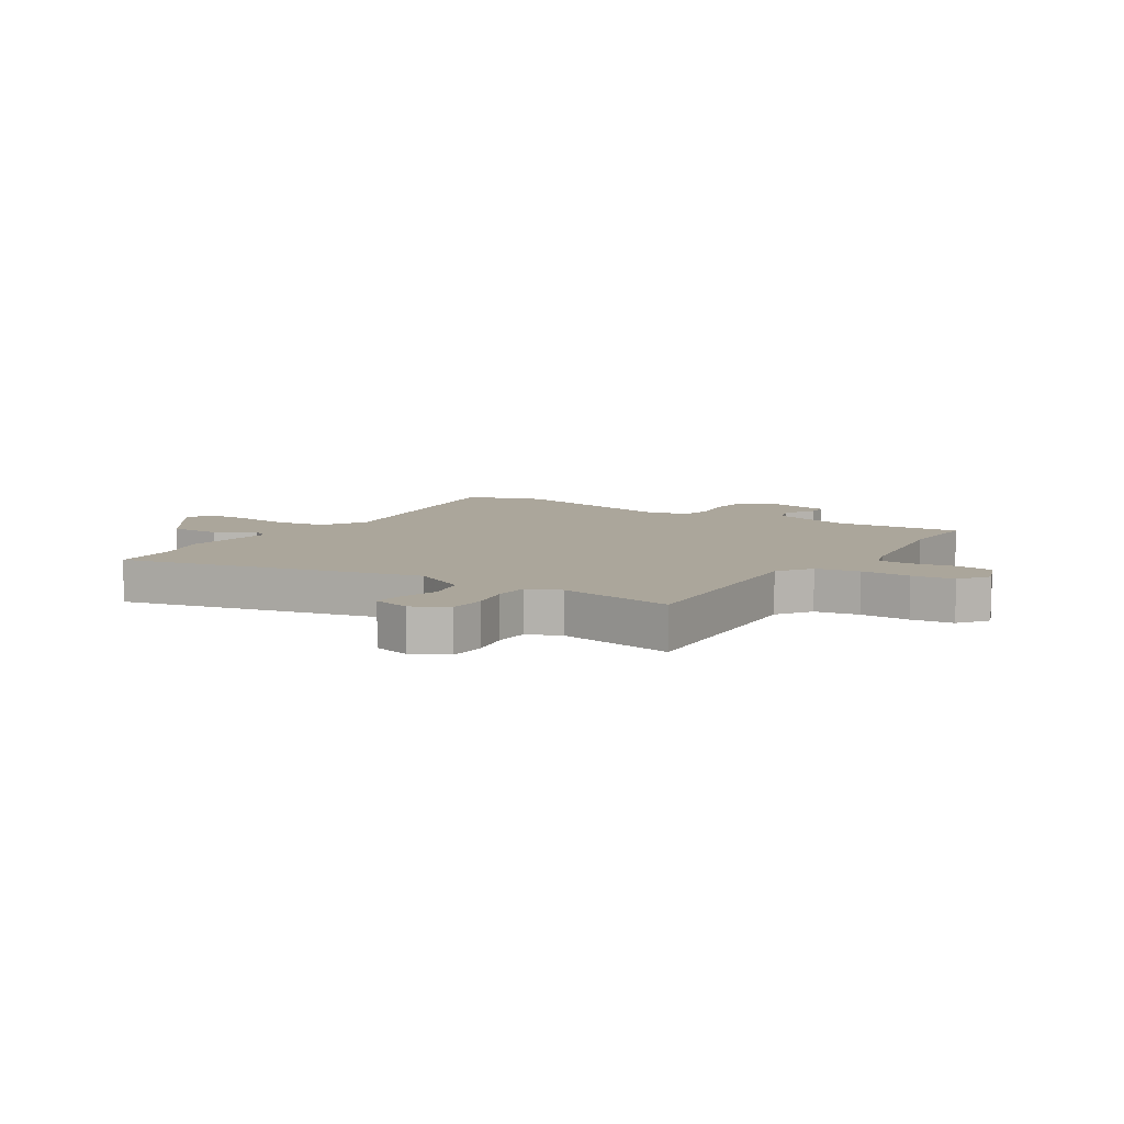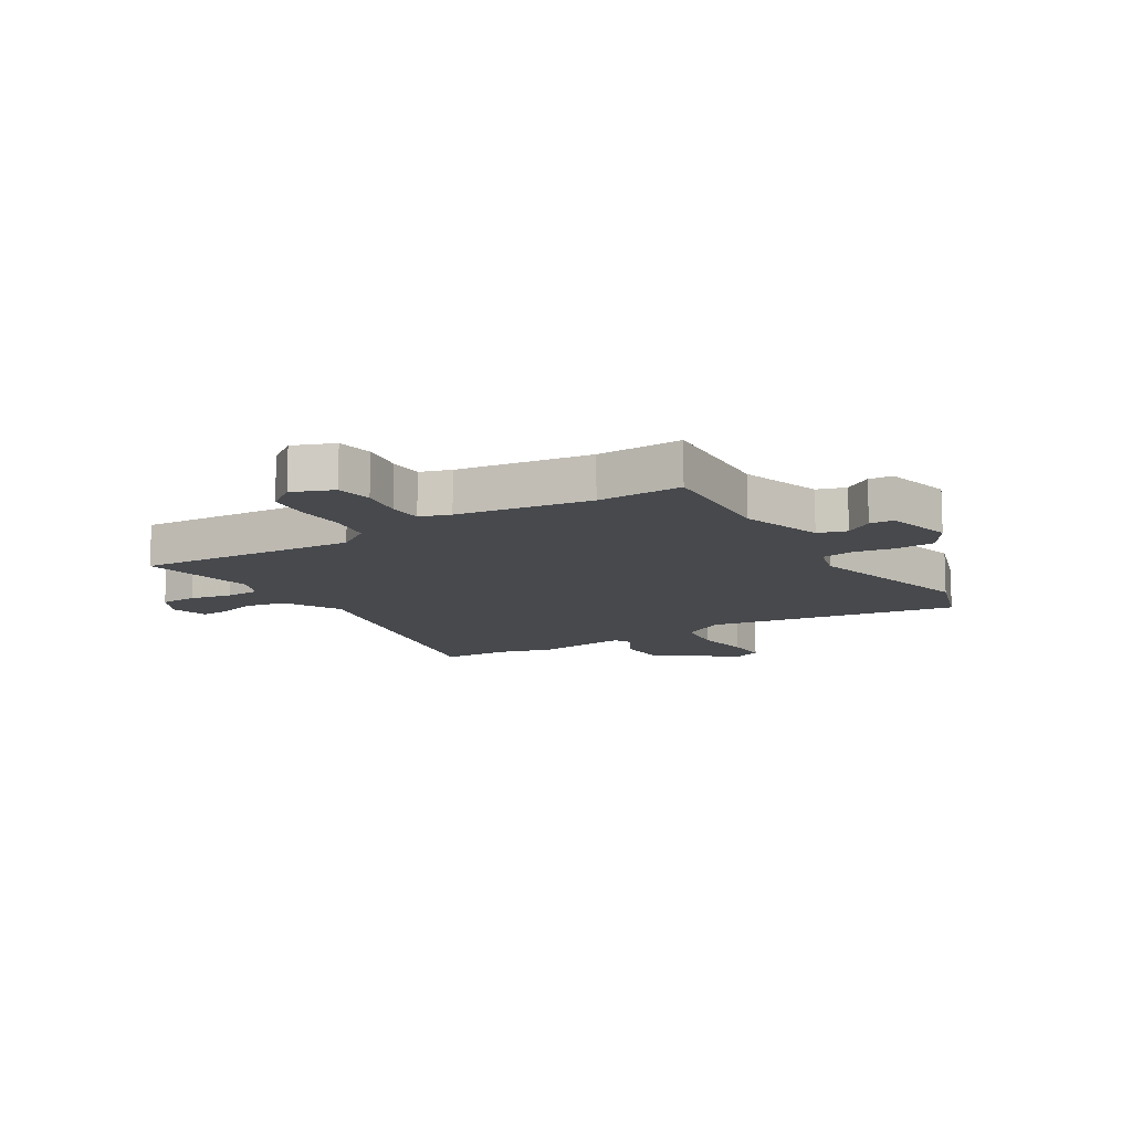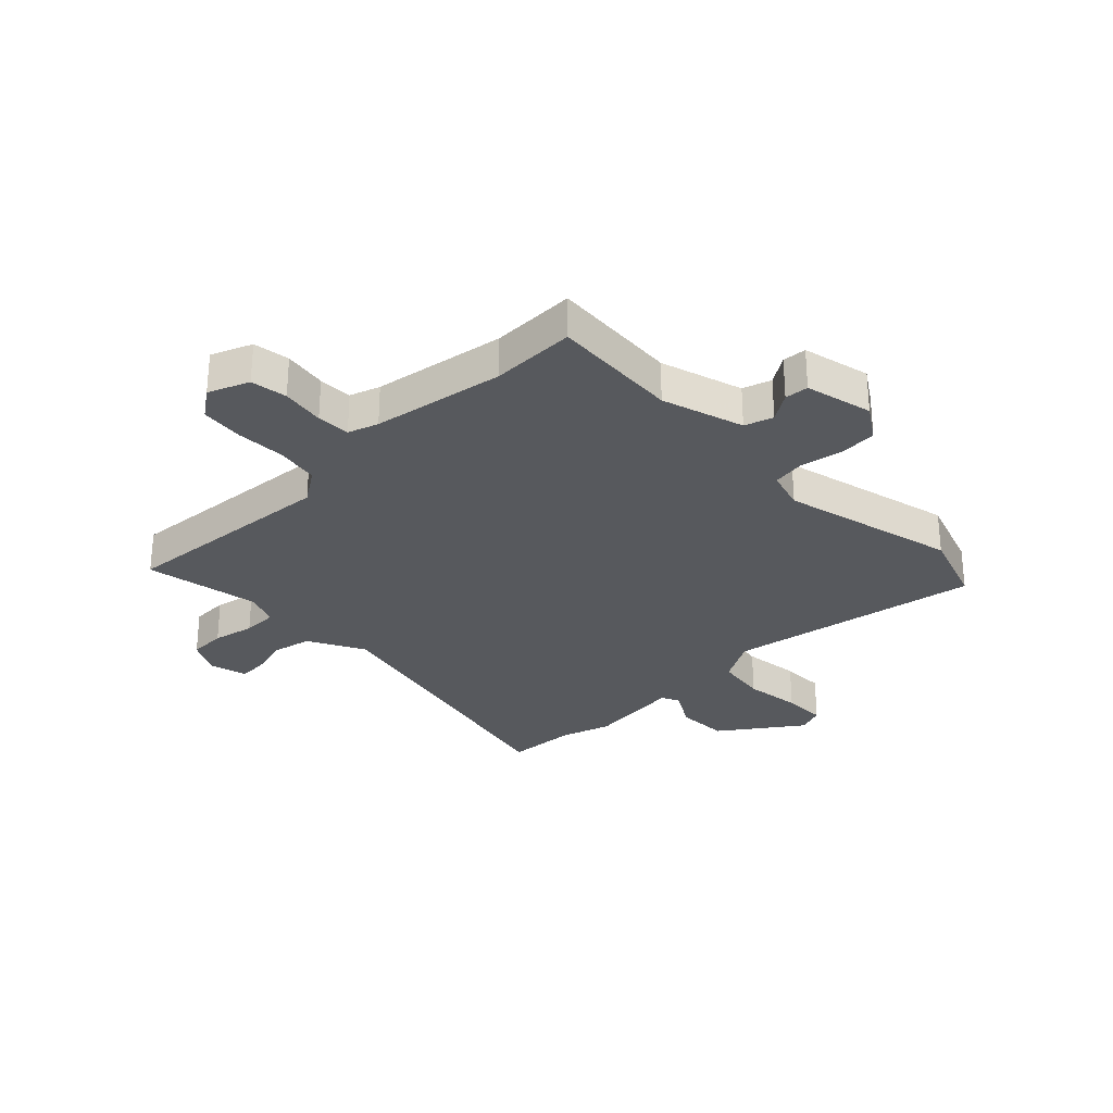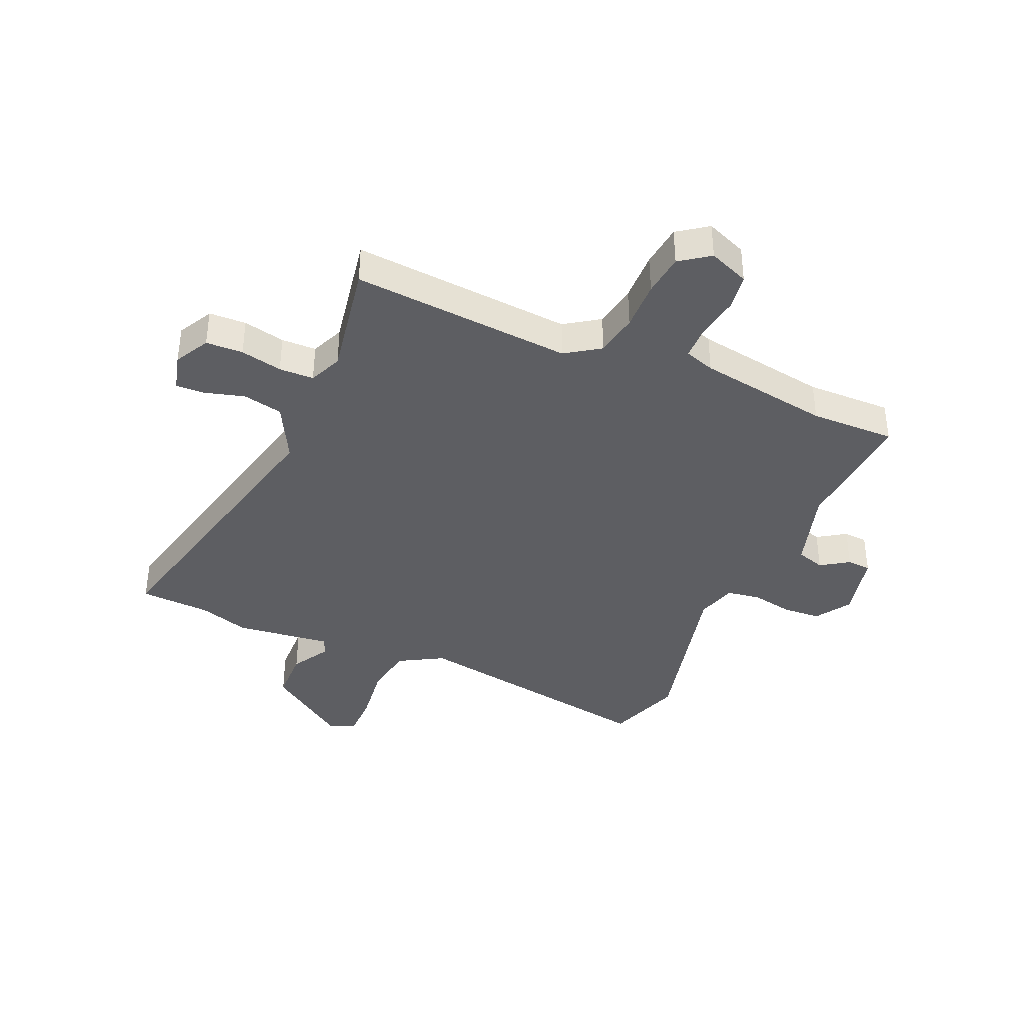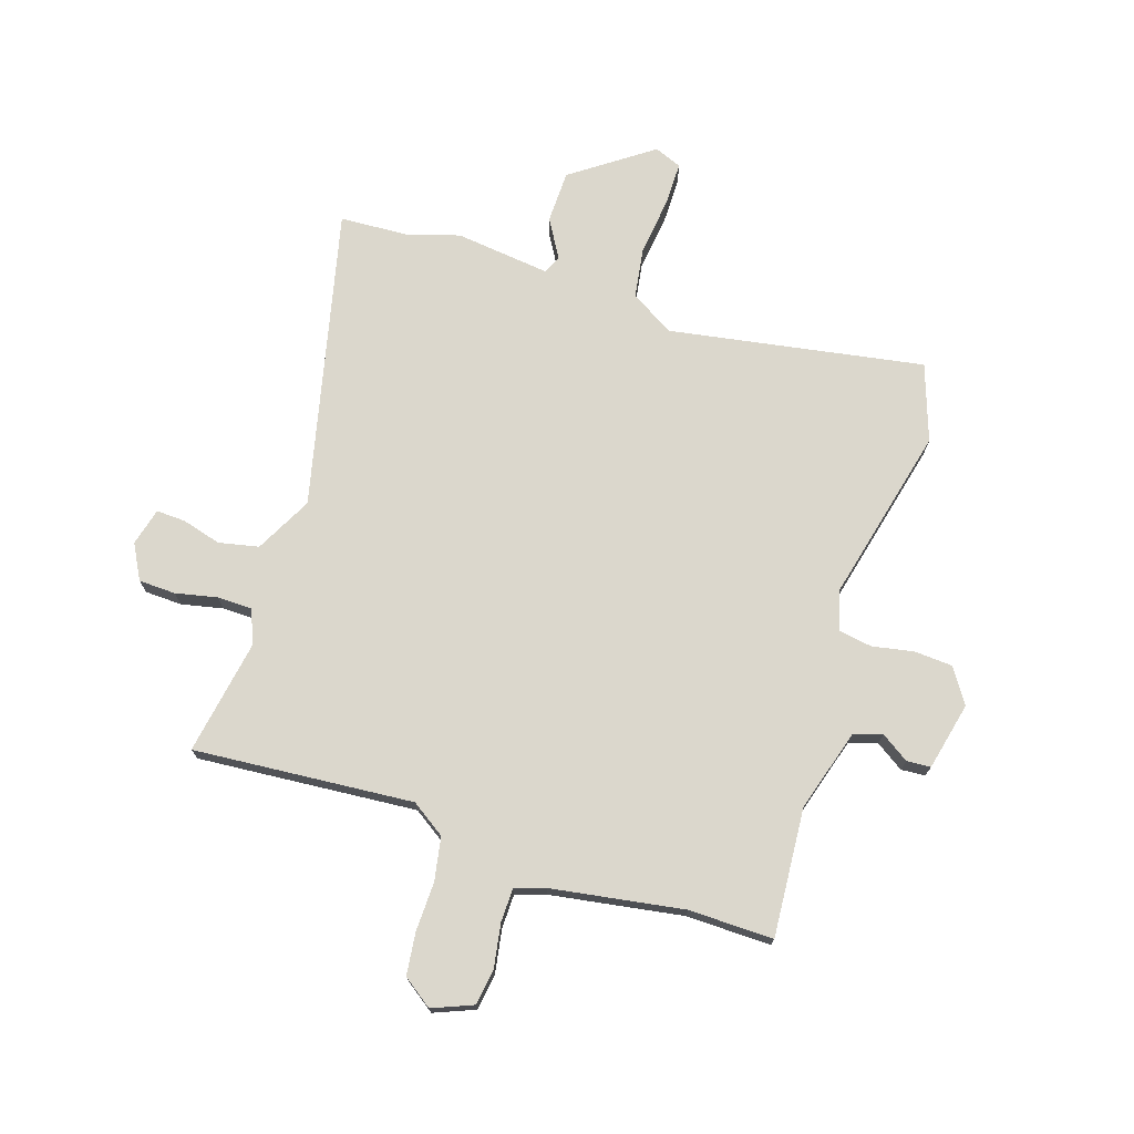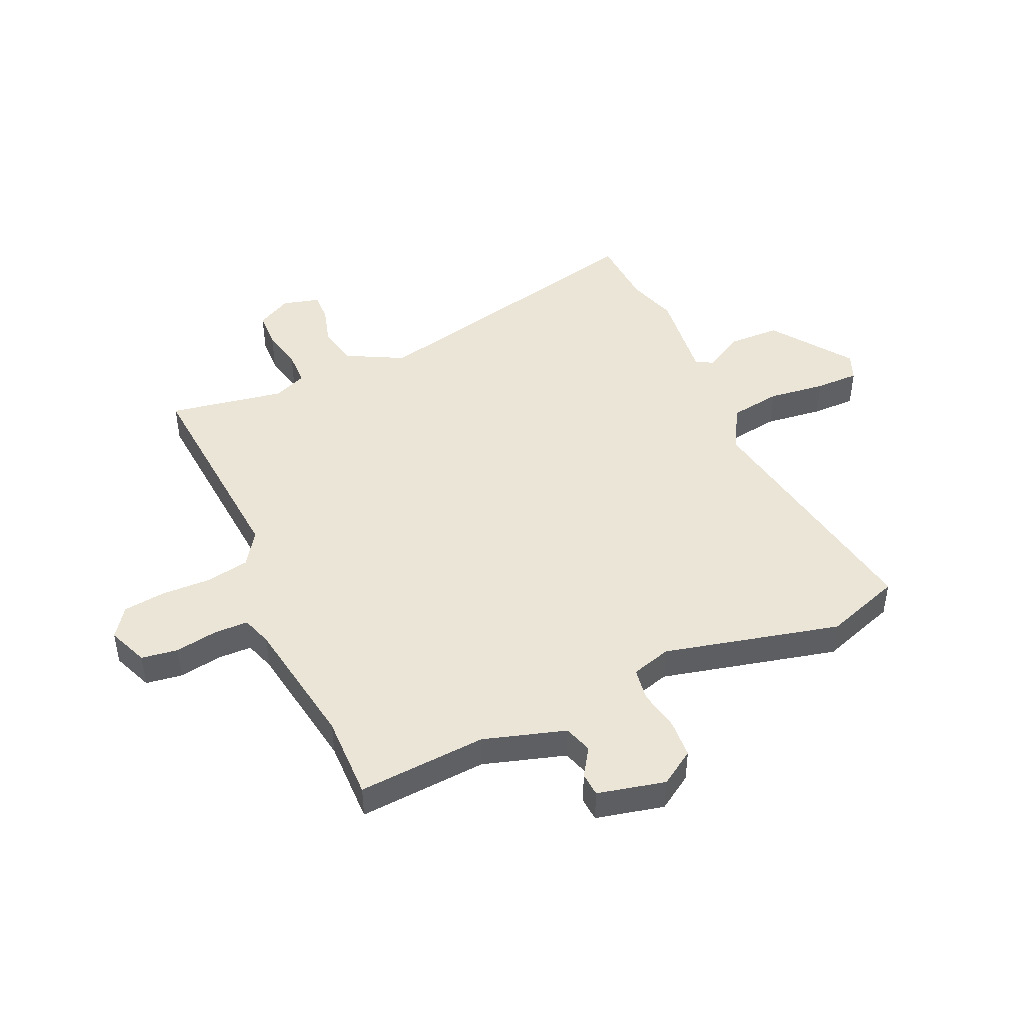
<metadata>
{"format":"obj","ext":"obj","renderer":"f3d","projection":"perspective","resolution":1024,"background":"white","views":[{"elev":8.0,"azim":-56.8,"up":"+Y"},{"elev":-12.0,"azim":32.4,"up":"+Y"},{"elev":-29.2,"azim":44.5,"up":"+Y"},{"elev":-38.7,"azim":-23.2,"up":"+Y"},{"elev":73.3,"azim":18.1,"up":"+Y"},{"elev":45.8,"azim":66.0,"up":"+Y"}]}
</metadata>
<code>
v 0.53 0.07 -0.415
v 0.483 0.07 -0.549
v 0.038 0.07 -0.471
v -0.04 0.07 -0.515
v -0.054 0.07 -0.605
v -0.042 0.07 -0.706
v -0.042 0.07 -0.783
v -0.09 0.07 -0.802
v -0.23 0.07 -0.702
v -0.232 0.07 -0.61
v -0.192 0.07 -0.542
v -0.207 0.07 -0.511
v -0.374 0.07 -0.53
v -0.463 0.07 -0.502
v -0.586 0.07 -0.495
v -0.462 0.07 0.03
v -0.514 0.07 0.13
v -0.584 0.07 0.145
v -0.653 0.07 0.126
v -0.704 0.07 0.124
v -0.721 0.07 0.19
v -0.688 0.07 0.251
v -0.623 0.07 0.253
v -0.55 0.07 0.237
v -0.489 0.07 0.238
v -0.464 0.07 0.296
v -0.499 0.07 0.5
v -0.113 0.07 0.468
v -0.053 0.07 0.508
v -0.039 0.07 0.584
v -0.041 0.07 0.671
v -0.032 0.07 0.745
v 0.02 0.07 0.782
v 0.091 0.07 0.753
v 0.1 0.07 0.689
v 0.087 0.07 0.613
v 0.088 0.07 0.554
v 0.141 0.07 0.536
v 0.373 0.07 0.498
v 0.522 0.07 0.5
v 0.505 0.07 0.274
v 0.548 0.07 0.13
v 0.598 0.07 0.114
v 0.647 0.07 0.146
v 0.689 0.07 0.143
v 0.716 0.07 0.024
v 0.676 0.07 -0.037
v 0.609 0.07 -0.041
v 0.536 0.07 -0.027
v 0.478 0.07 -0.036
v 0.457 0.07 -0.106
v 0.53 0 -0.415
v 0.483 0 -0.549
v 0.038 0 -0.471
v -0.04 0 -0.515
v -0.054 0 -0.605
v -0.042 0 -0.706
v -0.042 0 -0.783
v -0.09 0 -0.802
v -0.23 0 -0.702
v -0.232 0 -0.61
v -0.192 0 -0.542
v -0.207 0 -0.511
v -0.374 0 -0.53
v -0.463 0 -0.502
v -0.586 0 -0.495
v -0.462 0 0.03
v -0.514 0 0.13
v -0.584 0 0.145
v -0.653 0 0.126
v -0.704 0 0.124
v -0.721 0 0.19
v -0.688 0 0.251
v -0.623 0 0.253
v -0.55 0 0.237
v -0.489 0 0.238
v -0.464 0 0.296
v -0.499 0 0.5
v -0.113 0 0.468
v -0.053 0 0.508
v -0.039 0 0.584
v -0.041 0 0.671
v -0.032 0 0.745
v 0.02 0 0.782
v 0.091 0 0.753
v 0.1 0 0.689
v 0.087 0 0.613
v 0.088 0 0.554
v 0.141 0 0.536
v 0.373 0 0.498
v 0.522 0 0.5
v 0.505 0 0.274
v 0.548 0 0.13
v 0.598 0 0.114
v 0.647 0 0.146
v 0.689 0 0.143
v 0.716 0 0.024
v 0.676 0 -0.037
v 0.609 0 -0.041
v 0.536 0 -0.027
v 0.478 0 -0.036
v 0.457 0 -0.106
f 47 48 49
f 46 47 49
f 45 46 49
f 44 45 49
f 43 44 49
f 42 43 49 50
f 41 42 50
f 41 50 51
f 40 41 51
f 39 40 51
f 34 35 36
f 33 34 36
f 32 33 36
f 31 32 36
f 30 31 36
f 29 30 36 37
f 28 29 37 38
f 26 27 28
f 38 39 51
f 28 38 51
f 26 28 51
f 25 26 51
f 22 23 24
f 21 22 24
f 20 21 24
f 19 20 24
f 18 19 24
f 14 15 16
f 12 13 14 16
f 11 12 16
f 9 10 11
f 8 9 11
f 7 8 11
f 6 7 11
f 5 6 11
f 4 5 11 16
f 3 4 16 17
f 1 2 3 17
f 25 51 1 17
f 17 18 24 25
f 100 99 98
f 100 98 97
f 100 97 96
f 100 96 95
f 100 95 94
f 101 100 94 93
f 101 93 92
f 102 101 92
f 102 92 91
f 102 91 90
f 87 86 85
f 87 85 84
f 87 84 83
f 87 83 82
f 87 82 81
f 88 87 81 80
f 89 88 80 79
f 79 78 77
f 102 90 89
f 102 89 79
f 102 79 77
f 102 77 76
f 75 74 73
f 75 73 72
f 75 72 71
f 75 71 70
f 75 70 69
f 67 66 65
f 67 65 64 63
f 67 63 62
f 62 61 60
f 62 60 59
f 62 59 58
f 62 58 57
f 62 57 56
f 67 62 56 55
f 68 67 55 54
f 68 54 53 52
f 68 52 102 76
f 76 75 69 68
f 1 52 53 2
f 2 53 54 3
f 3 54 55 4
f 4 55 56 5
f 5 56 57 6
f 6 57 58 7
f 7 58 59 8
f 8 59 60 9
f 9 60 61 10
f 10 61 62 11
f 11 62 63 12
f 12 63 64 13
f 13 64 65 14
f 14 65 66 15
f 15 66 67 16
f 16 67 68 17
f 17 68 69 18
f 18 69 70 19
f 19 70 71 20
f 20 71 72 21
f 21 72 73 22
f 22 73 74 23
f 23 74 75 24
f 24 75 76 25
f 25 76 77 26
f 26 77 78 27
f 27 78 79 28
f 28 79 80 29
f 29 80 81 30
f 30 81 82 31
f 31 82 83 32
f 32 83 84 33
f 33 84 85 34
f 34 85 86 35
f 35 86 87 36
f 36 87 88 37
f 37 88 89 38
f 38 89 90 39
f 39 90 91 40
f 40 91 92 41
f 41 92 93 42
f 42 93 94 43
f 43 94 95 44
f 44 95 96 45
f 45 96 97 46
f 46 97 98 47
f 47 98 99 48
f 48 99 100 49
f 49 100 101 50
f 50 101 102 51
f 51 102 52 1

</code>
